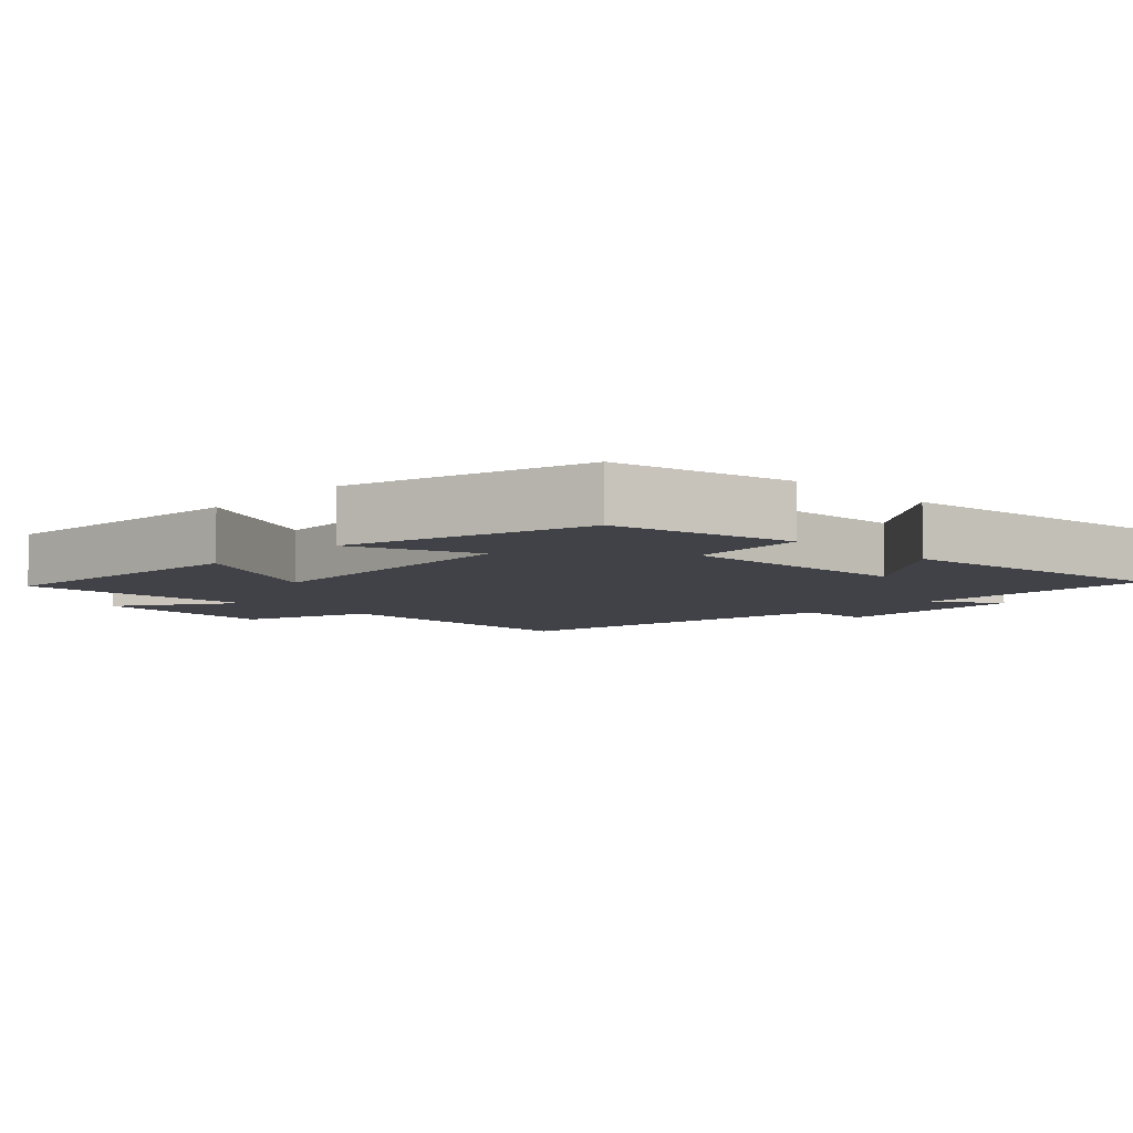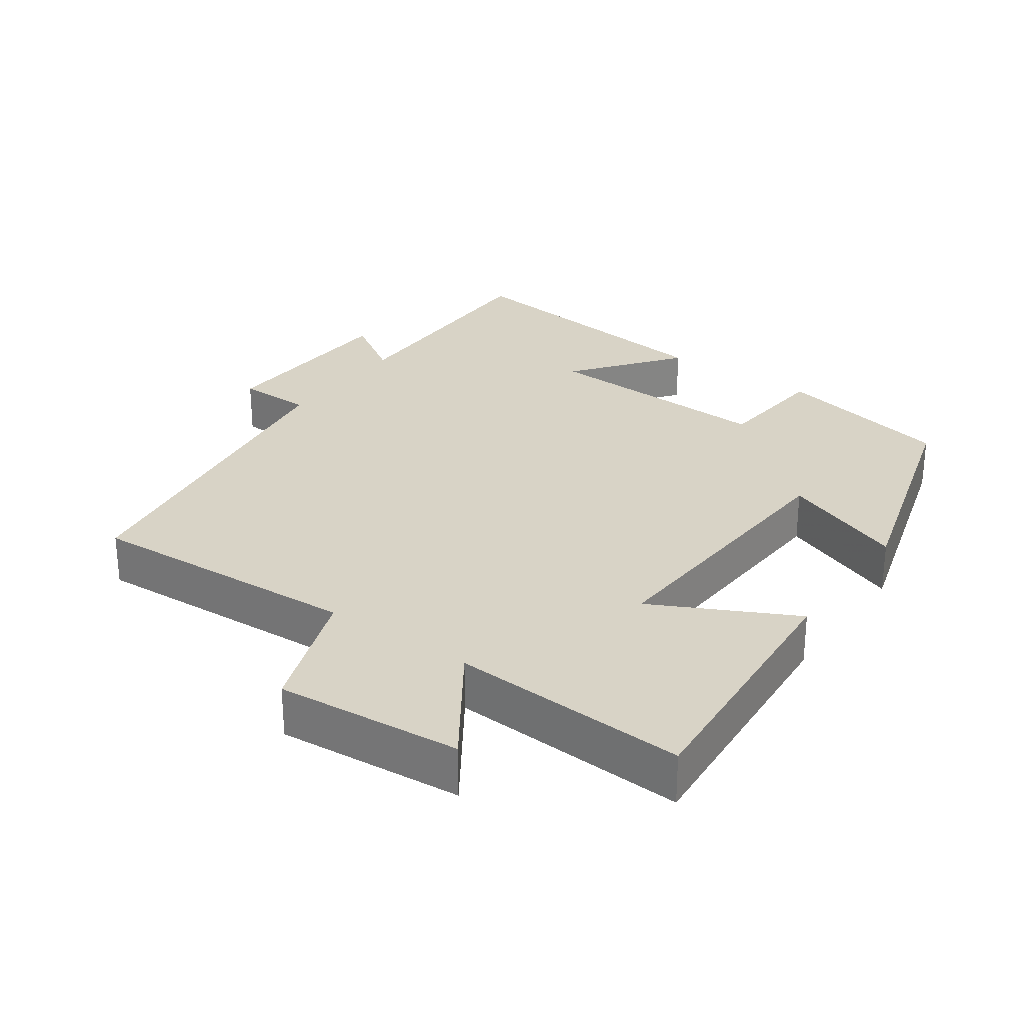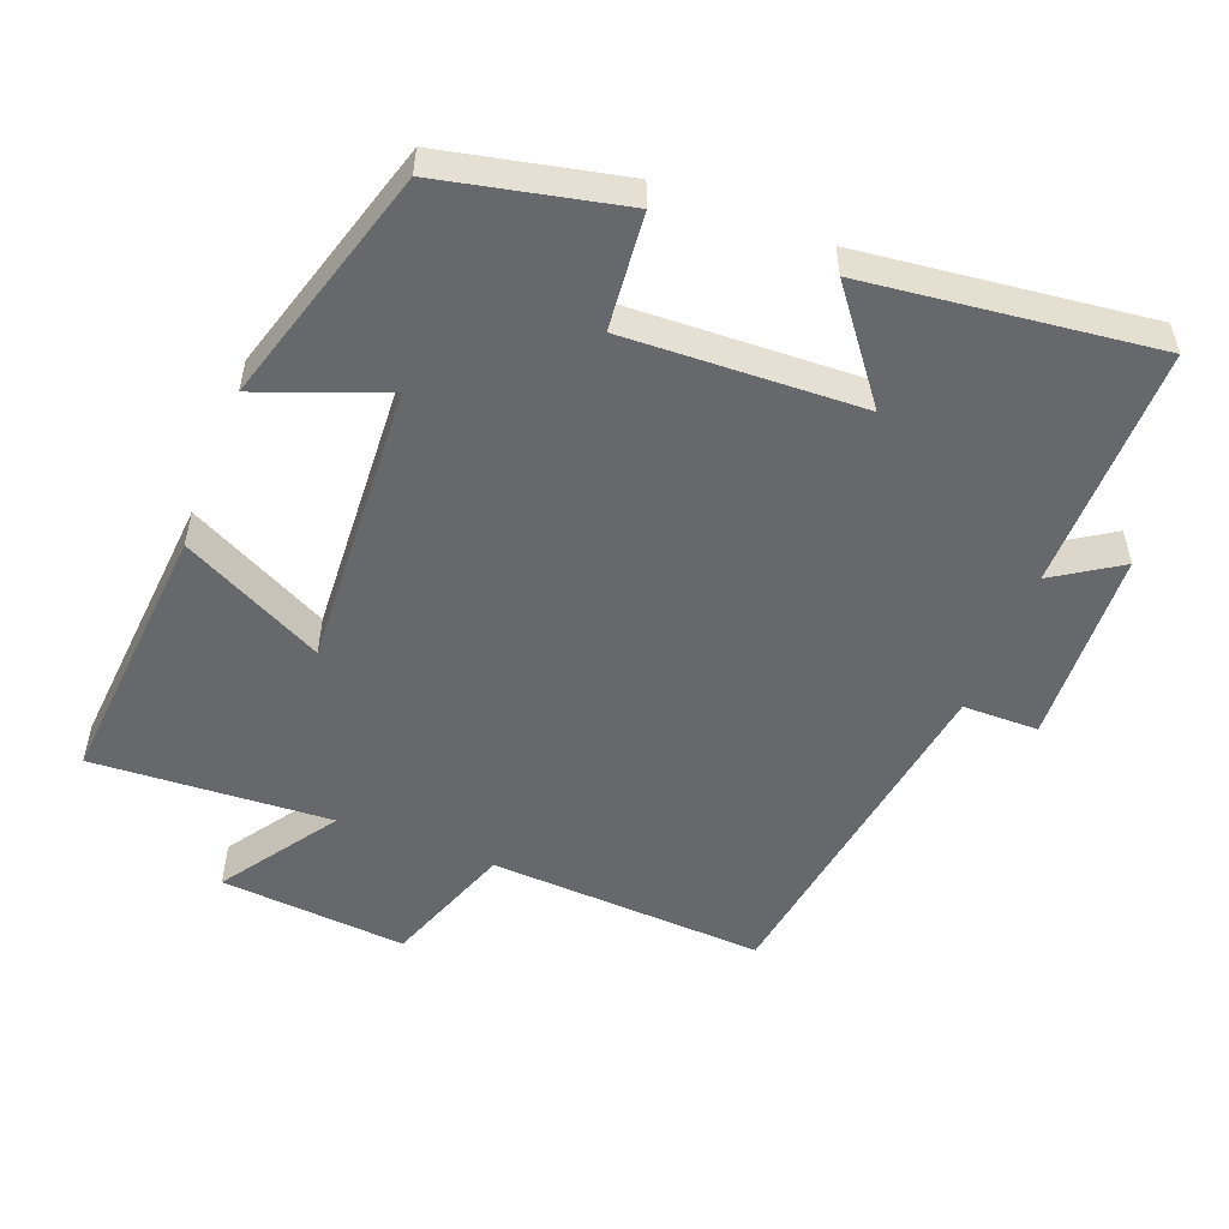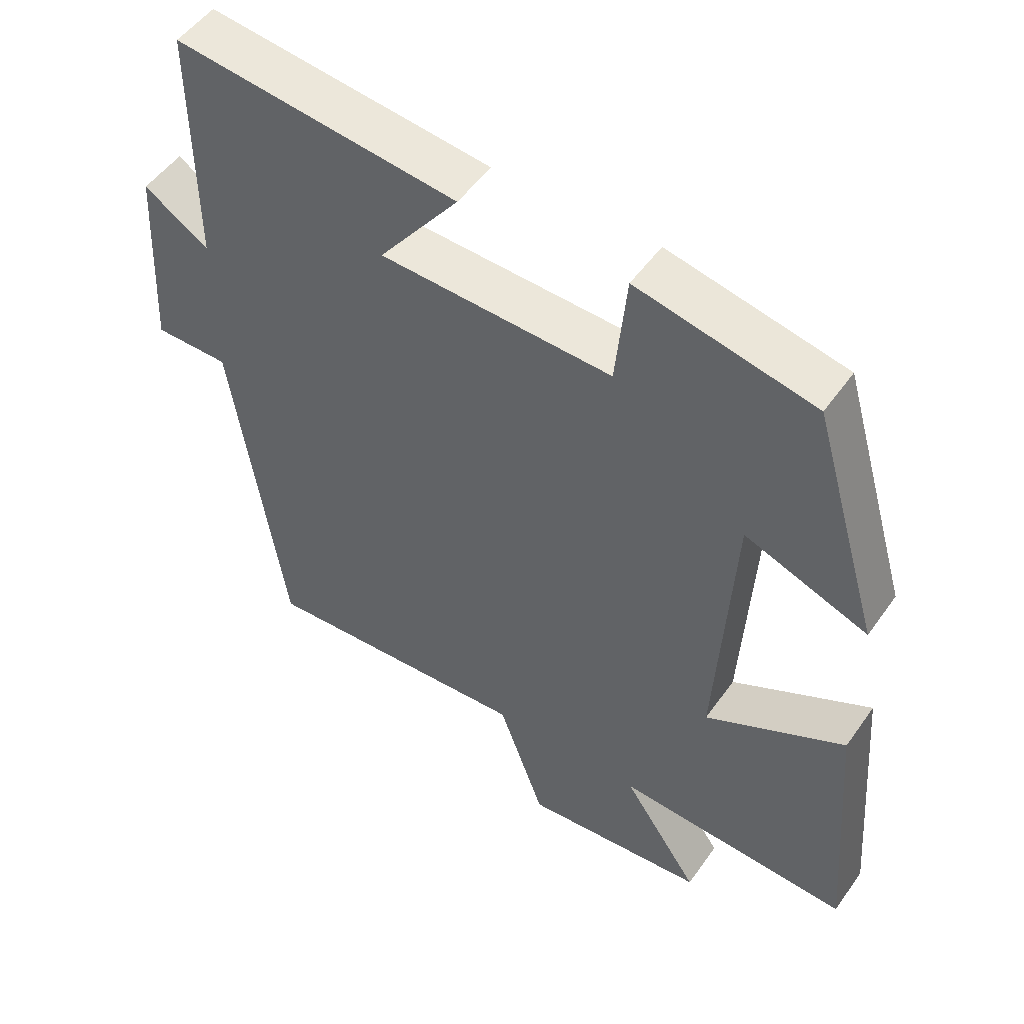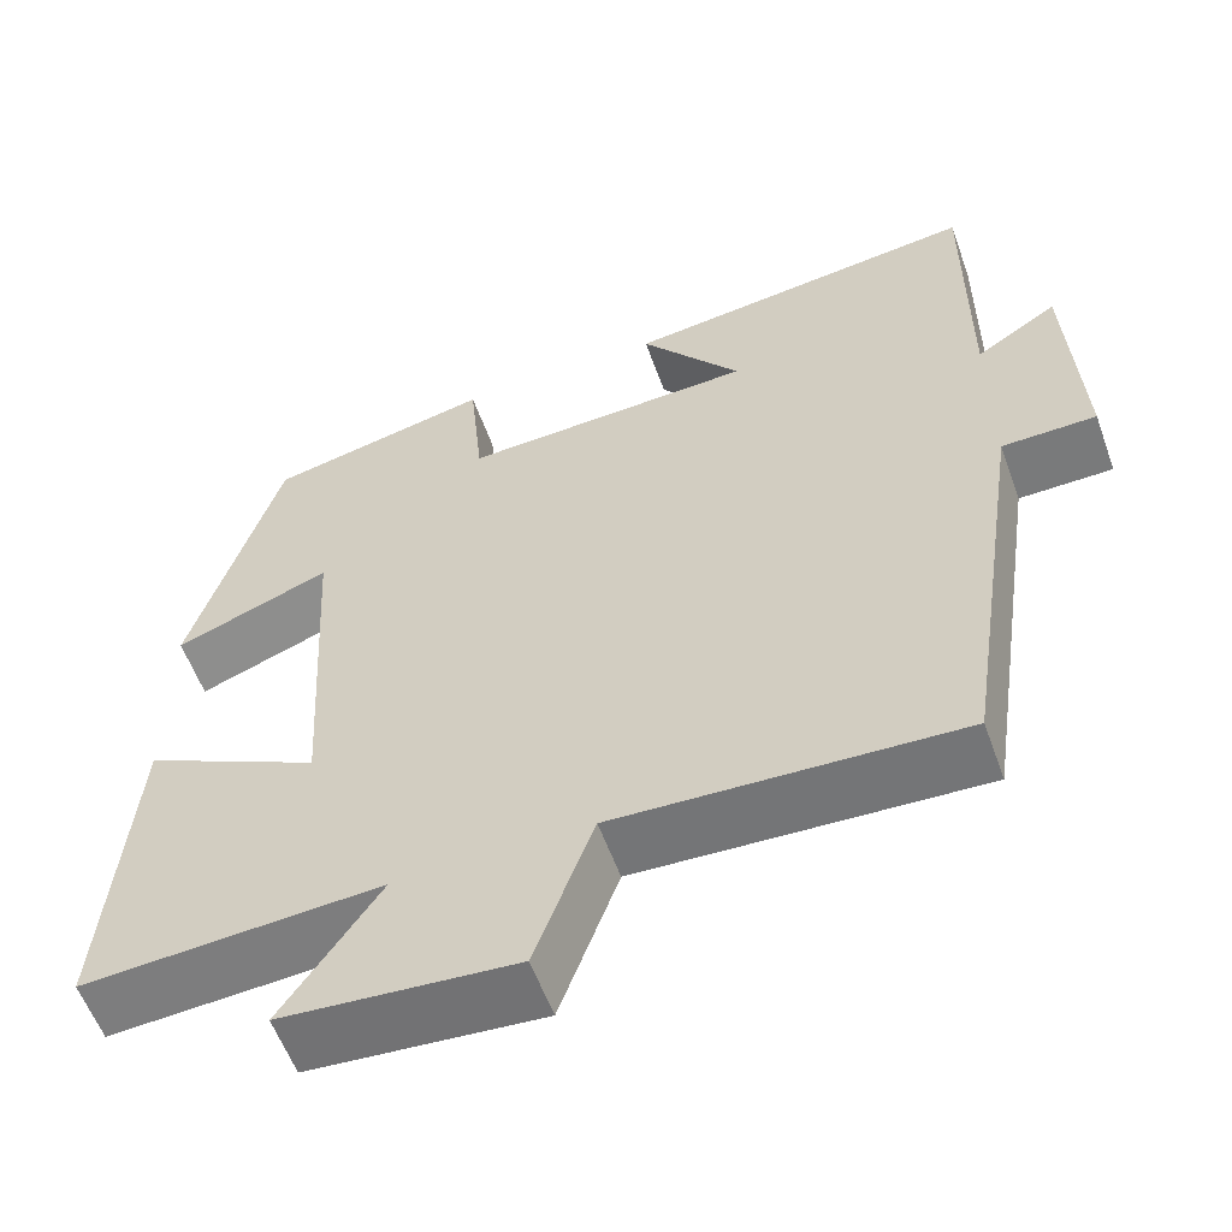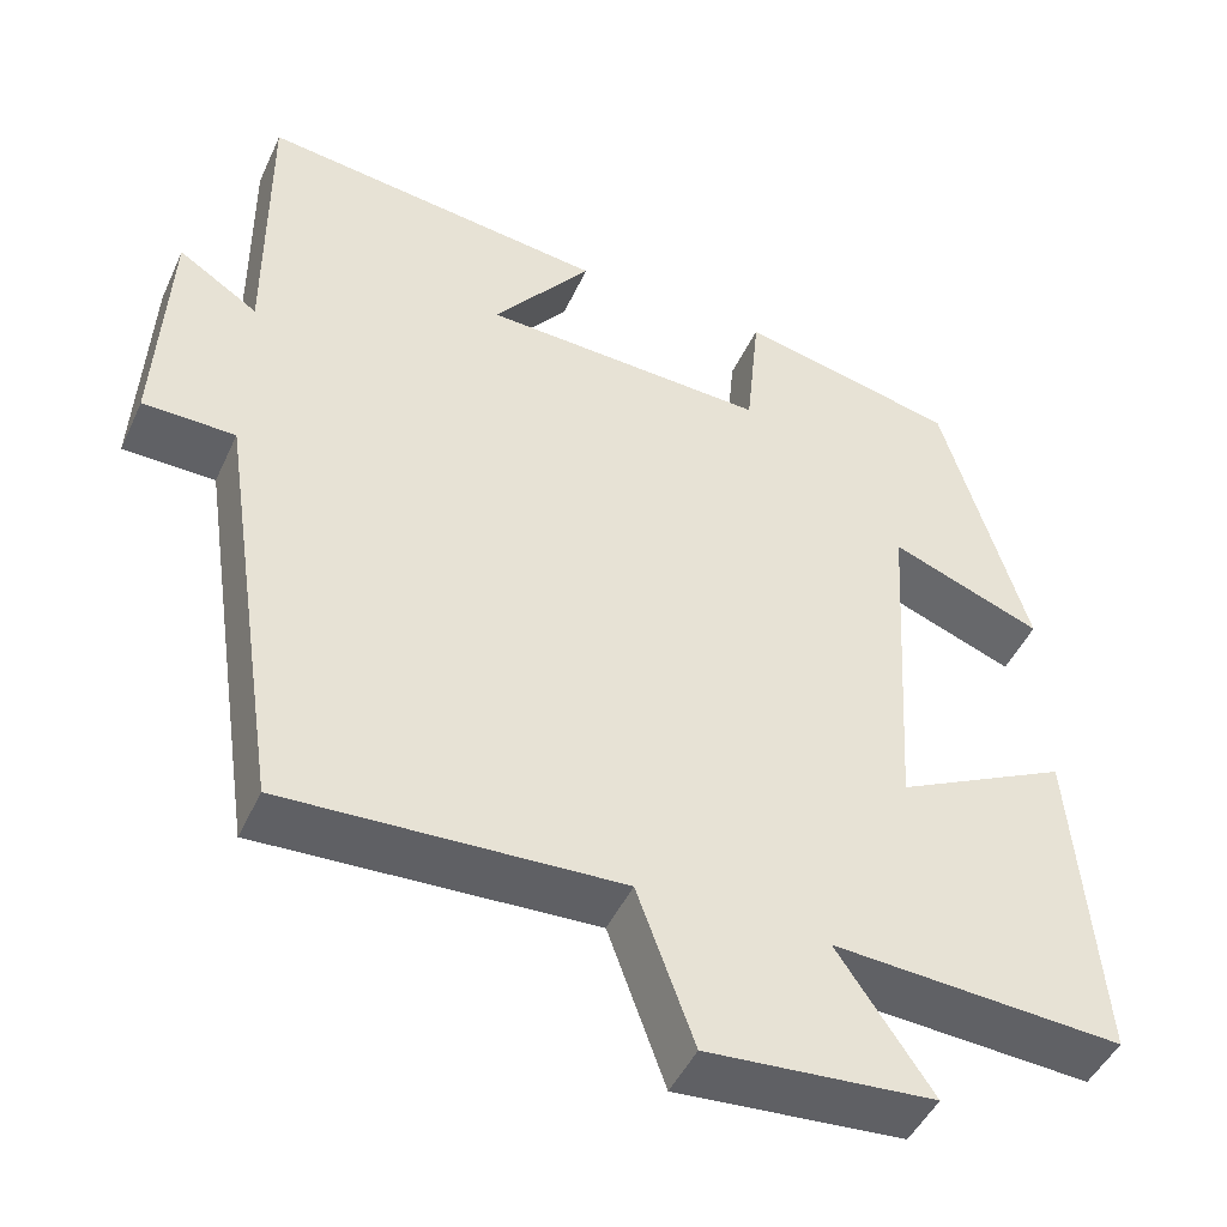
<metadata>
{"format":"obj","ext":"obj","renderer":"f3d","projection":"perspective","resolution":1024,"background":"white","views":[{"elev":-6.8,"azim":-44.1,"up":"+Y"},{"elev":28.2,"azim":-144.7,"up":"+Y"},{"elev":-52.5,"azim":-21.3,"up":"+Y"},{"elev":50.8,"azim":-146.0,"up":"+Z"},{"elev":-57.8,"azim":19.8,"up":"+Z"},{"elev":-46.8,"azim":156.1,"up":"+Z"}]}
</metadata>
<code>
v 0.425 0.07 -0.52
v 0.032 0.07 -0.5
v -0.035 0.07 -0.686
v -0.301 0.07 -0.664
v -0.19 0.07 -0.5
v -0.53 0.07 -0.52
v -0.5 0.07 -0.135
v -0.298 0.07 -0.237
v -0.322 0.07 0.171
v -0.5 0.07 0.103
v -0.4 0.07 0.444
v -0.144 0.07 0.5
v -0.128 0.07 0.335
v 0.208 0.07 0.349
v 0.092 0.07 0.5
v 0.502 0.07 0.549
v 0.5 0.07 0.2
v 0.594 0.07 0.261
v 0.608 0.07 -0.019
v 0.5 0.07 -0.02
v 0.425 0 -0.52
v 0.032 0 -0.5
v -0.035 0 -0.686
v -0.301 0 -0.664
v -0.19 0 -0.5
v -0.53 0 -0.52
v -0.5 0 -0.135
v -0.298 0 -0.237
v -0.322 0 0.171
v -0.5 0 0.103
v -0.4 0 0.444
v -0.144 0 0.5
v -0.128 0 0.335
v 0.208 0 0.349
v 0.092 0 0.5
v 0.502 0 0.549
v 0.5 0 0.2
v 0.594 0 0.261
v 0.608 0 -0.019
v 0.5 0 -0.02
f 17 18 19 20
f 17 20 1 2
f 14 15 16 17
f 13 14 17 2
f 11 12 13
f 10 11 13
f 9 10 13
f 13 2 3
f 9 13 3
f 8 9 3
f 5 6 7 8
f 5 8 3
f 3 4 5
f 40 39 38 37
f 22 21 40 37
f 37 36 35 34
f 22 37 34 33
f 33 32 31
f 33 31 30
f 33 30 29
f 23 22 33
f 23 33 29
f 23 29 28
f 28 27 26 25
f 23 28 25
f 25 24 23
f 1 21 22 2
f 2 22 23 3
f 3 23 24 4
f 4 24 25 5
f 5 25 26 6
f 6 26 27 7
f 7 27 28 8
f 8 28 29 9
f 9 29 30 10
f 10 30 31 11
f 11 31 32 12
f 12 32 33 13
f 13 33 34 14
f 14 34 35 15
f 15 35 36 16
f 16 36 37 17
f 17 37 38 18
f 18 38 39 19
f 19 39 40 20
f 20 40 21 1

</code>
